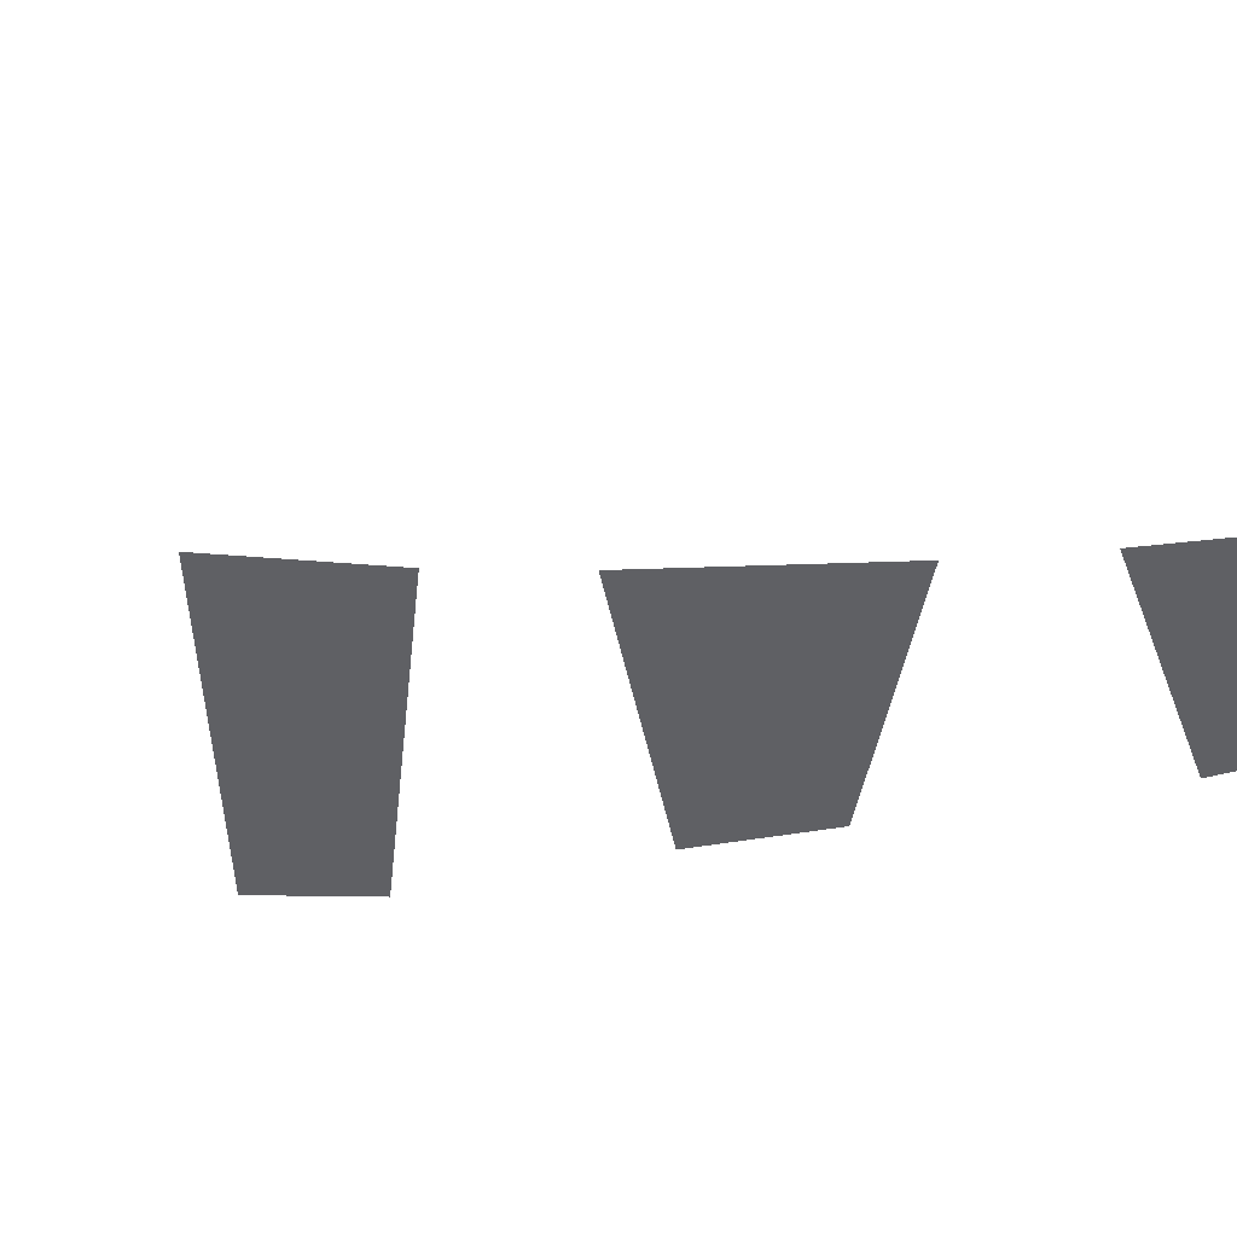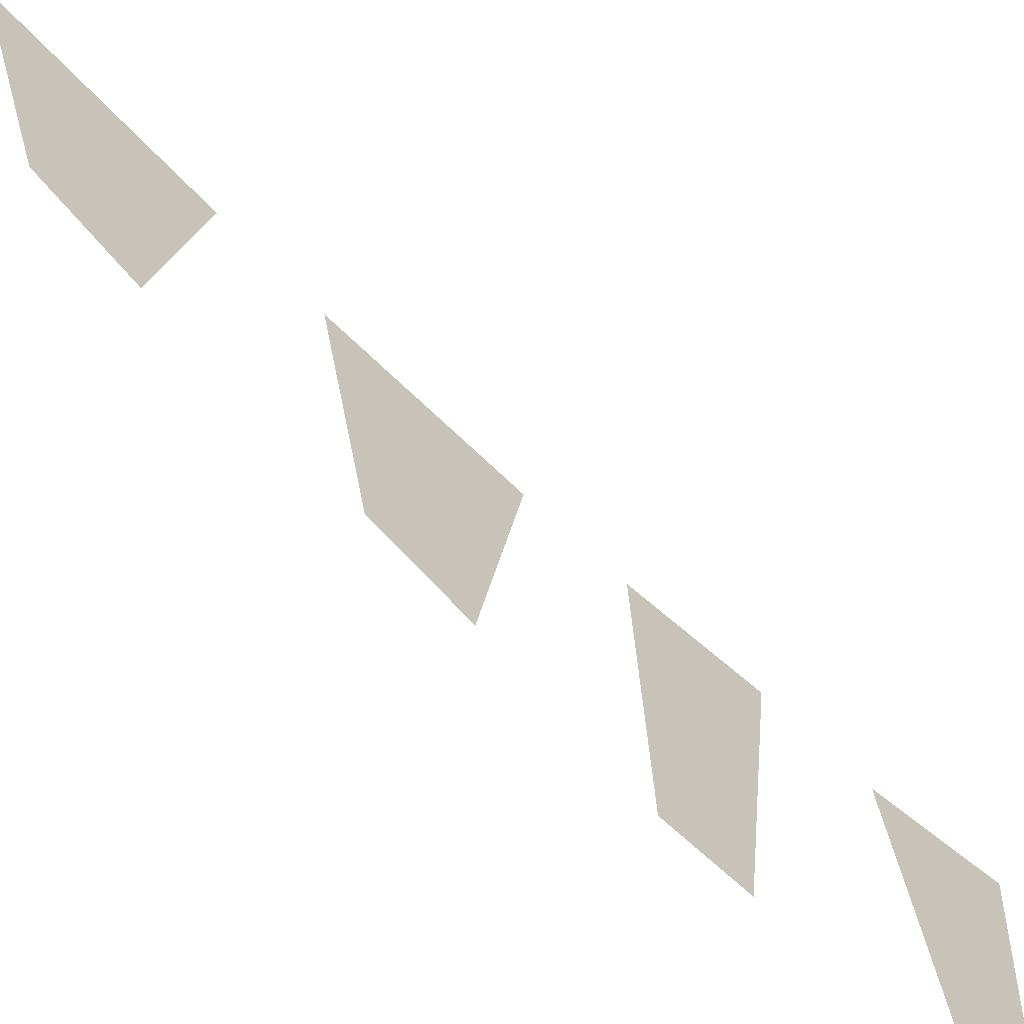
<metadata>
{"format":"obj","ext":"obj","renderer":"f3d","projection":"perspective","resolution":1024,"background":"white","views":[{"elev":46.6,"azim":-89.1,"up":"+Y"},{"elev":-61.1,"azim":45.4,"up":"+Y"}]}
</metadata>
<code>
v 0 -0.3516 -0.5234
v 0 -0.3125 -0.5781
v 0 -0.1797 -0.6016
v 0 -0.2109 -0.4844
v 0 -0.4141 -0.3594
v 0 -0.3906 -0.4141
v 0 -0.2266 -0.4062
v 0 -0.2422 -0.3125
v 0 -0.4453 -0.1562
v 0 -0.4453 -0.2188
v 0 -0.2422 -0.2344
v 0 -0.25 -0.1406
v 0 -0.3984 0.03125
v 0 -0.4141 -0.03906
v 0 -0.25 -0.07031
v 0 -0.2422 0.0625
v 0 -0.3438 0.2422
v 0 -0.3672 0.1719
v 0 -0.2344 0.1328
v 0 -0.2109 0.2812
v 0 -0.2734 0.4375
v 0 -0.2969 0.375
v 0 -0.2031 0.3672
v 0 -0.1641 0.4688
v 0 -0.25 -0.6875
v 0 -0.2266 -0.7578
v 0 -0.1562 -0.7969
v 0 -0.1641 -0.6797
v 0 -0.1719 0.6406
v 0 -0.2266 0.5469
v 0 -0.1484 0.5469
v 0 -0.1094 0.6719
f 1 2 3
f 1 3 4
f 1 4 3
f 1 3 2
f 5 6 7
f 5 7 8
f 5 8 7
f 5 7 6
f 9 10 11
f 9 11 12
f 9 12 11
f 9 11 10
f 13 14 15
f 13 15 16
f 13 16 15
f 13 15 14
f 17 18 19
f 17 19 20
f 17 20 19
f 17 19 18
f 21 22 23
f 21 23 24
f 21 24 23
f 21 23 22
f 25 26 27
f 25 27 28
f 25 28 27
f 25 27 26
f 29 30 31
f 29 31 32
f 29 32 31
f 29 31 30

</code>
